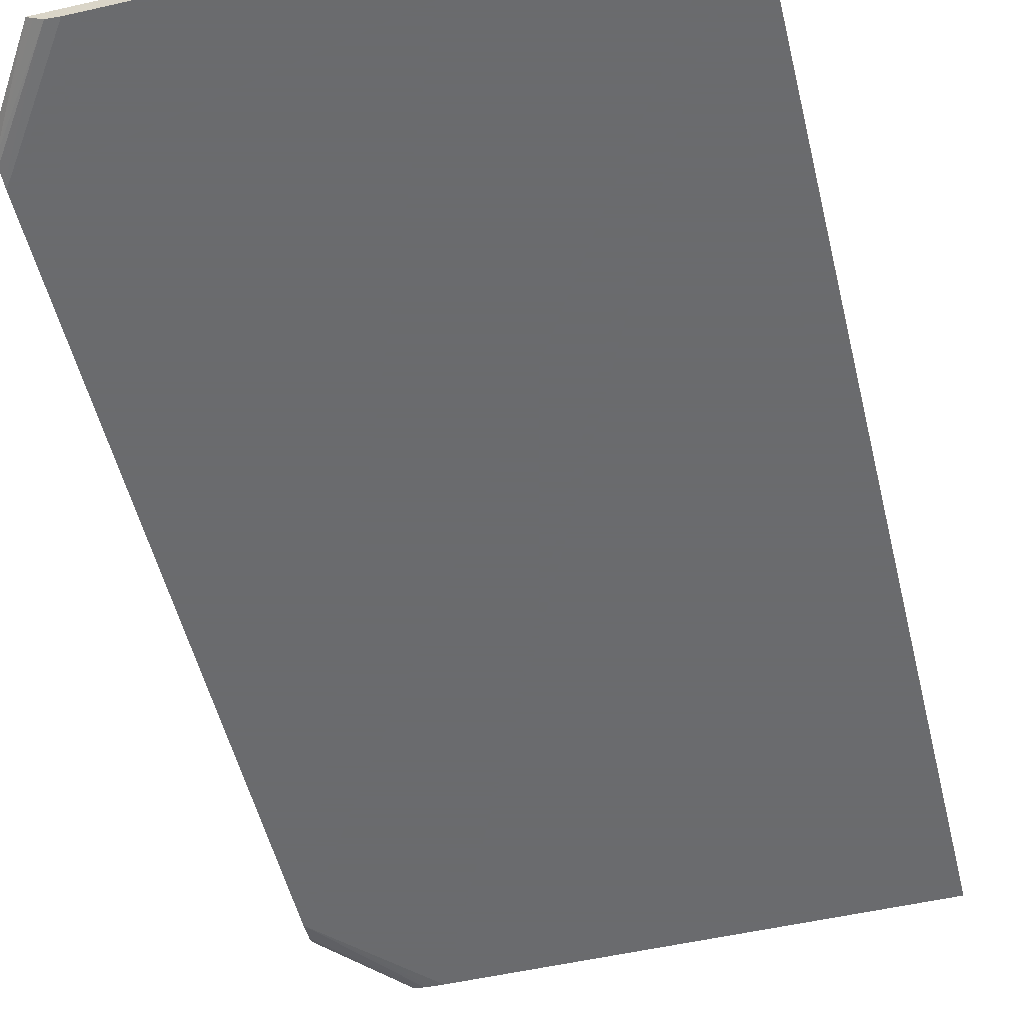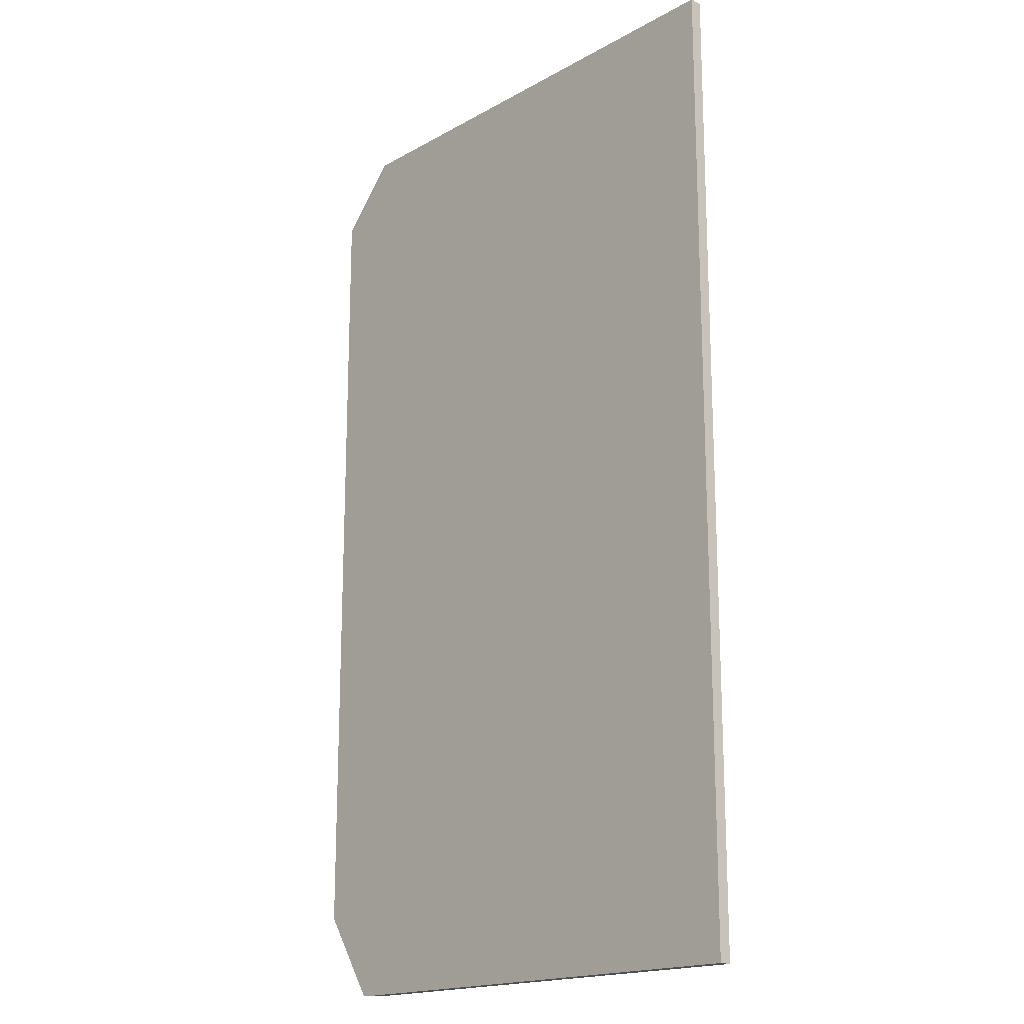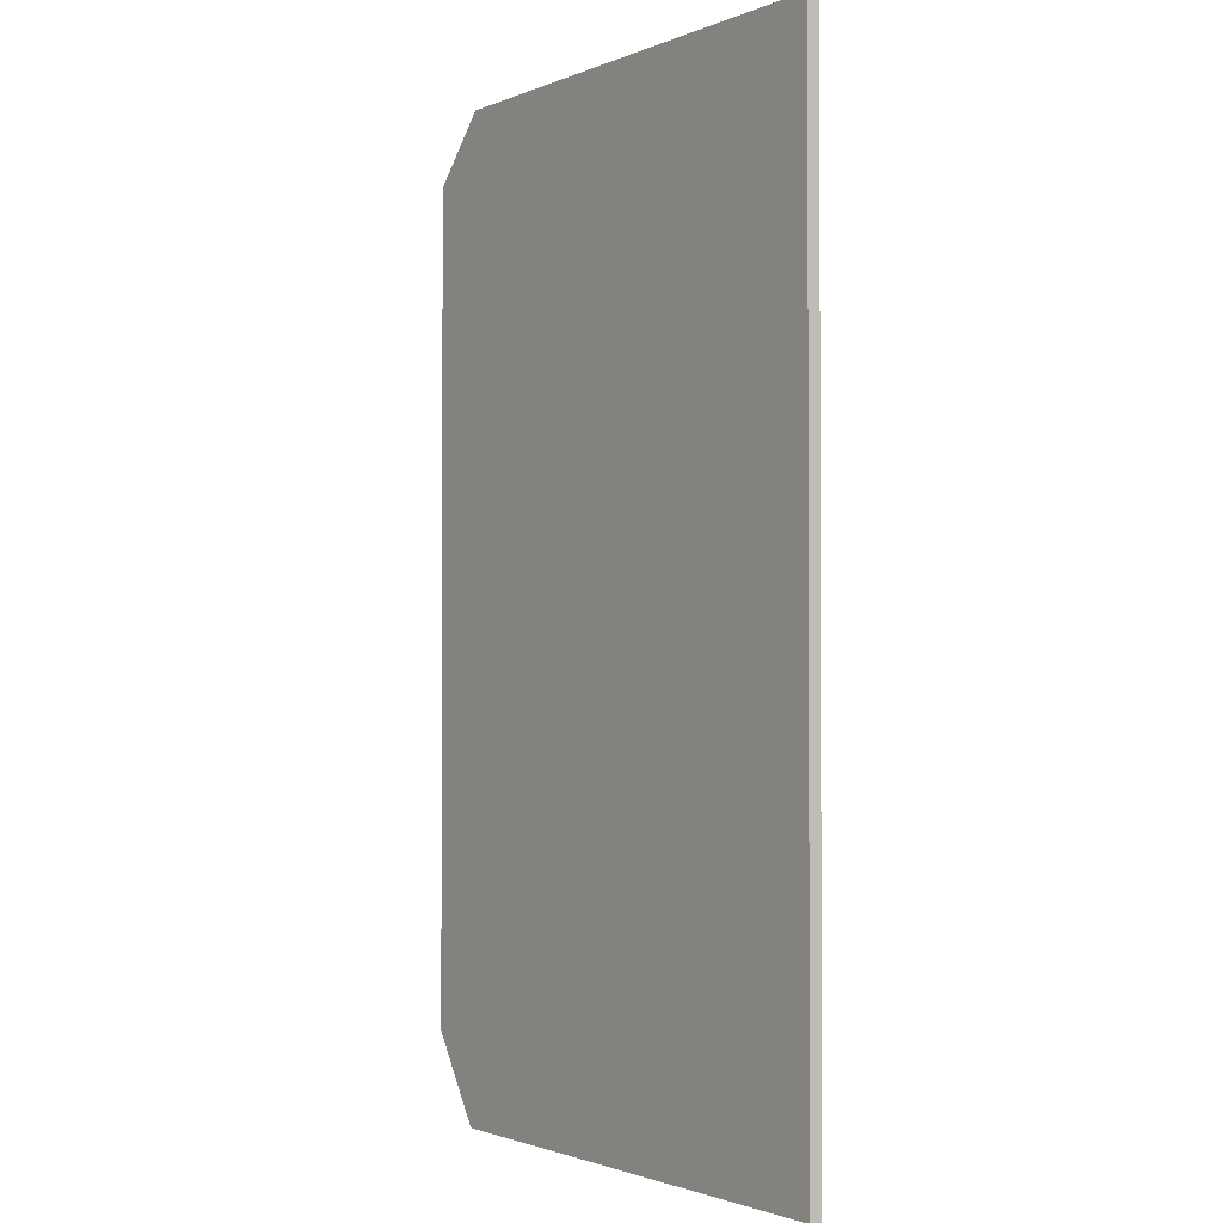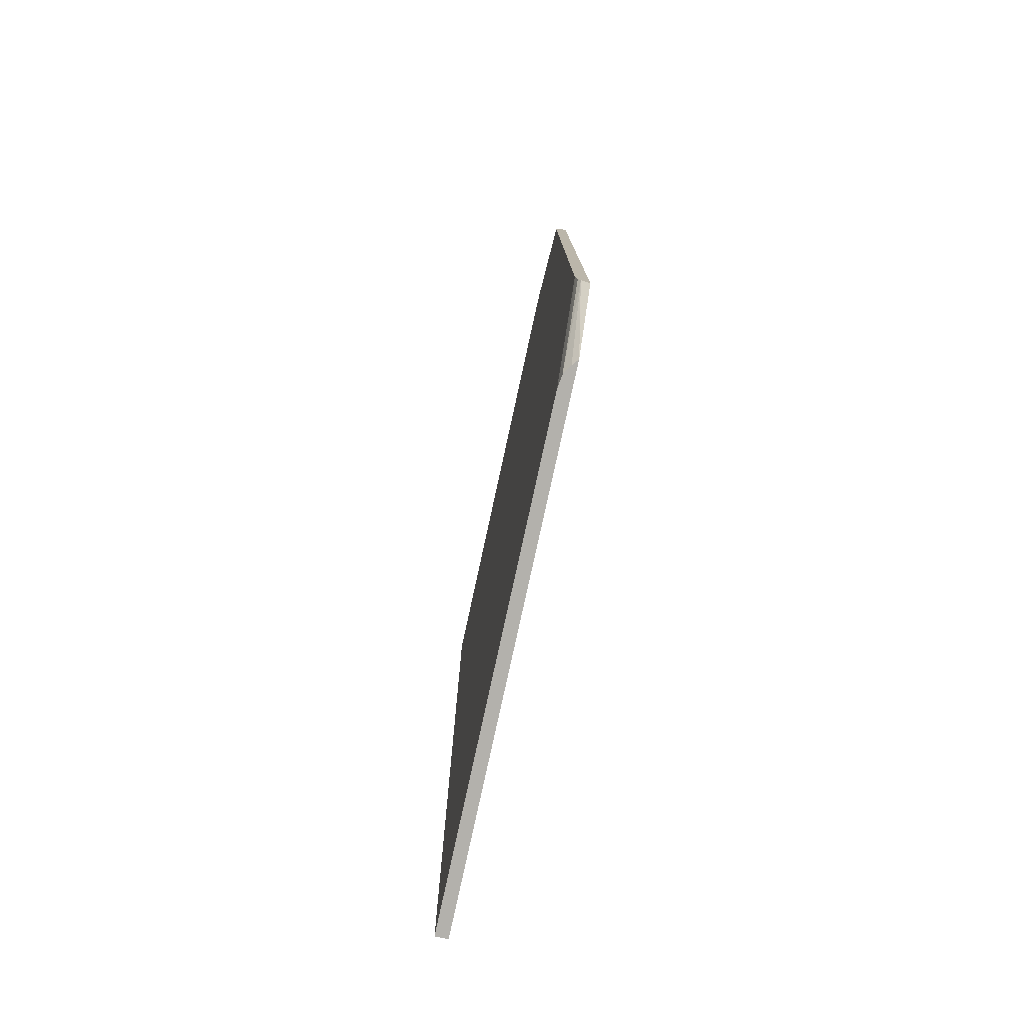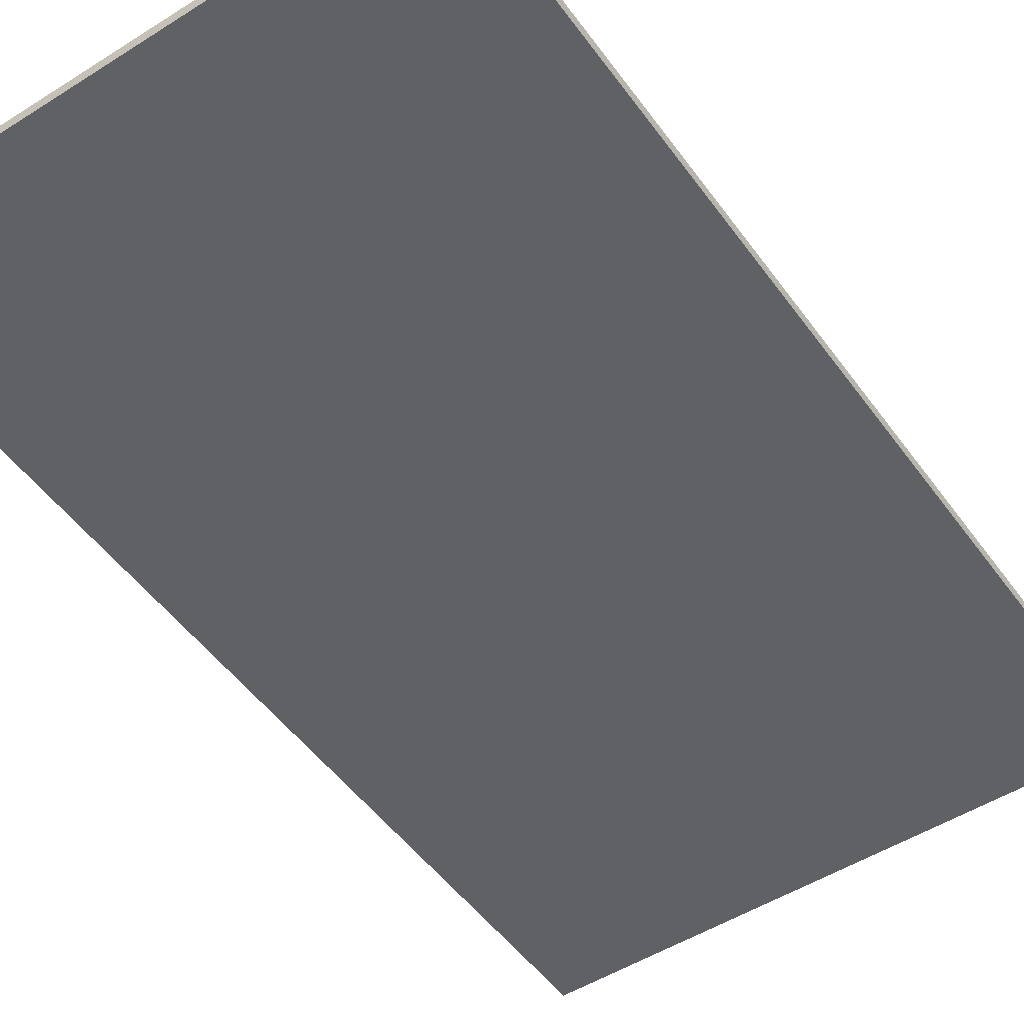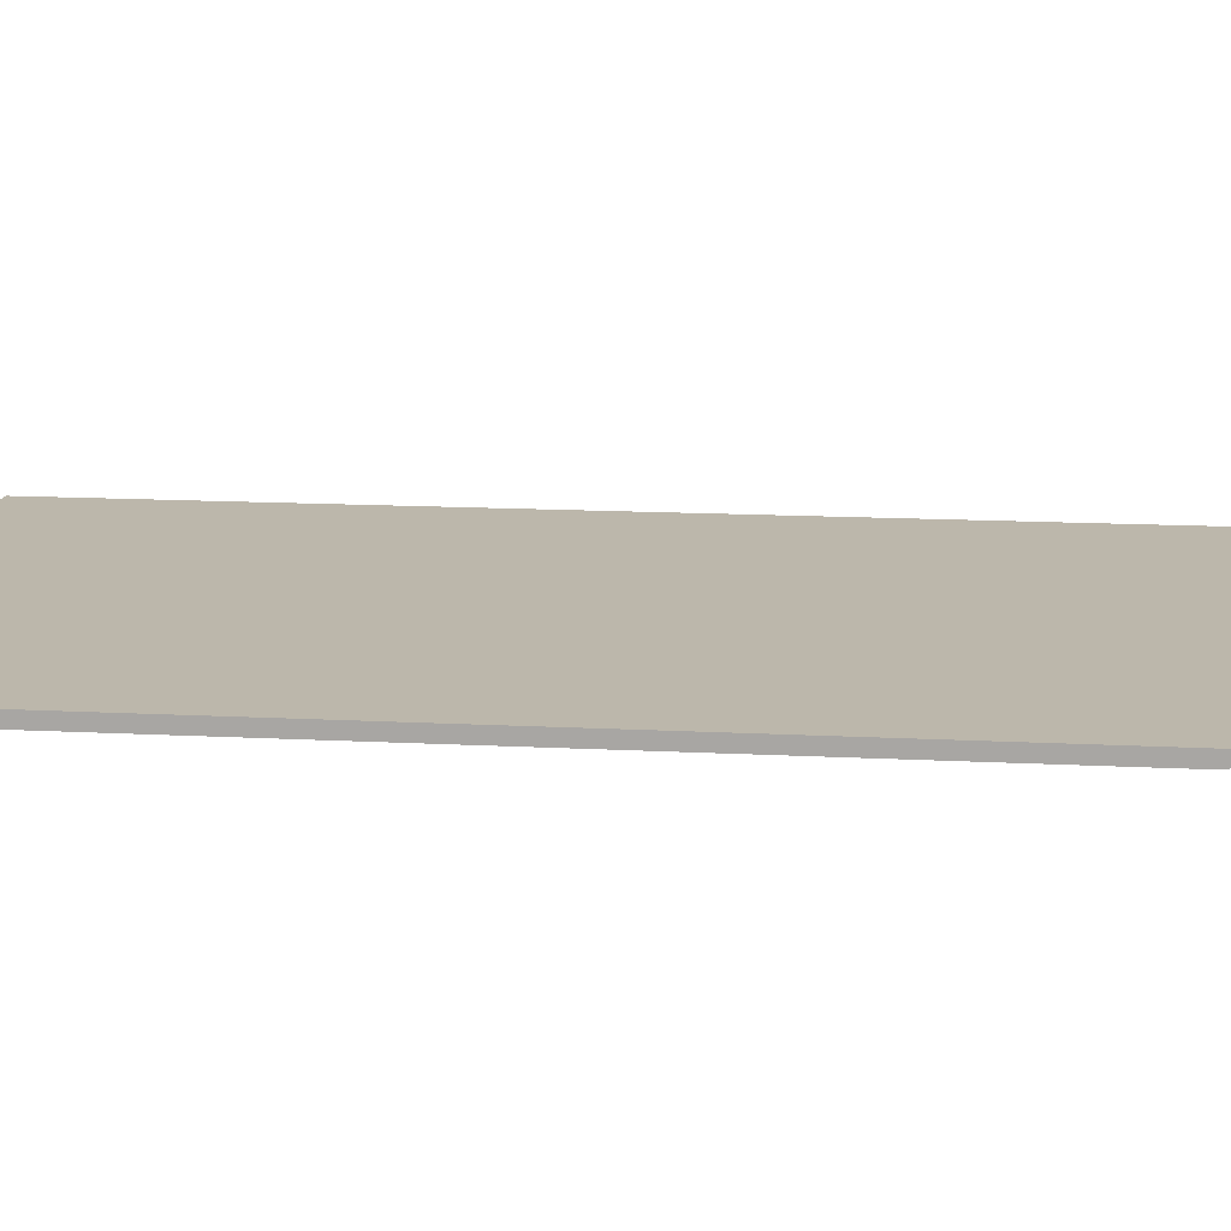
<metadata>
{"format":"obj","ext":"obj","renderer":"f3d","projection":"perspective","resolution":1024,"background":"white","views":[{"elev":-53.3,"azim":13.7,"up":"+Z"},{"elev":-17.7,"azim":47.5,"up":"+Y"},{"elev":-1.6,"azim":55.1,"up":"+Y"},{"elev":-79.1,"azim":-102.3,"up":"+Y"},{"elev":-50.4,"azim":-145.3,"up":"+Z"},{"elev":14.3,"azim":-83.4,"up":"+Z"}]}
</metadata>
<code>
v -0.04 -0.02311 0.0001465
v -0.04 -0.02261 -0.0002443
v -0.03689 -0.02794 0.0001465
v -0.04 0.02311 0.0001465
v -0.04 -0.02255 -0.0002942
v -0.03655 -0.02794 -0.0001258
v -0.008478 -0.02794 0.0001465
v -0.03658 0.02675 0.0001465
v -0.03645 0.02675 1.881e-05
v -0.03628 0.02675 -0.000132
v -0.03596 0.02675 -0.0004152
v -0.04 0.02255 -0.0002942
v -0.03605 -0.02794 -0.0004371
v -0.04 -0.02219 -0.0004282
v -0.008478 -0.02794 -0.0005418
v -0.008478 0.02675 0.0001465
v -0.00891 0.02675 0.0001465
v -0.03575 0.02675 -0.0004497
v -0.04 0.0222 -0.0004282
v -0.03535 -0.02794 -0.000538
v -0.04 -0.02146 -0.0005131
v -0.04 -0.02118 -0.0005418
v -0.03437 -0.02794 -0.0005418
v -0.008478 0.02675 -0.0005418
v -0.008478 0.02675 0.0001451
v -0.03535 0.02675 -0.0005161
v -0.04 0.02117 -0.0005418
v -0.03437 0.02675 -0.0005418
v -0.03501 0.02675 -0.0005253
f 1 2 3
f 1 3 7
f 1 7 16
f 1 16 17
f 1 17 8
f 1 8 4
f 1 4 12
f 1 12 19
f 1 19 27
f 1 27 22
f 1 22 21
f 1 21 14
f 1 14 5
f 1 5 2
f 2 5 3
f 3 6 13
f 3 13 20
f 3 20 23
f 3 23 15
f 3 15 7
f 3 5 6
f 4 8 9
f 4 9 10
f 4 10 11
f 4 11 12
f 5 13 6
f 5 14 13
f 7 15 24
f 7 24 25
f 7 25 16
f 8 17 25
f 8 25 24
f 8 24 28
f 8 28 29
f 8 29 26
f 8 26 18
f 8 18 11
f 8 11 10
f 8 10 9
f 11 18 19
f 11 19 12
f 13 14 21
f 13 21 22
f 13 22 20
f 15 23 22
f 15 22 27
f 15 27 28
f 15 28 24
f 16 25 17
f 18 26 19
f 19 26 27
f 20 22 23
f 26 29 27
f 27 29 28

</code>
